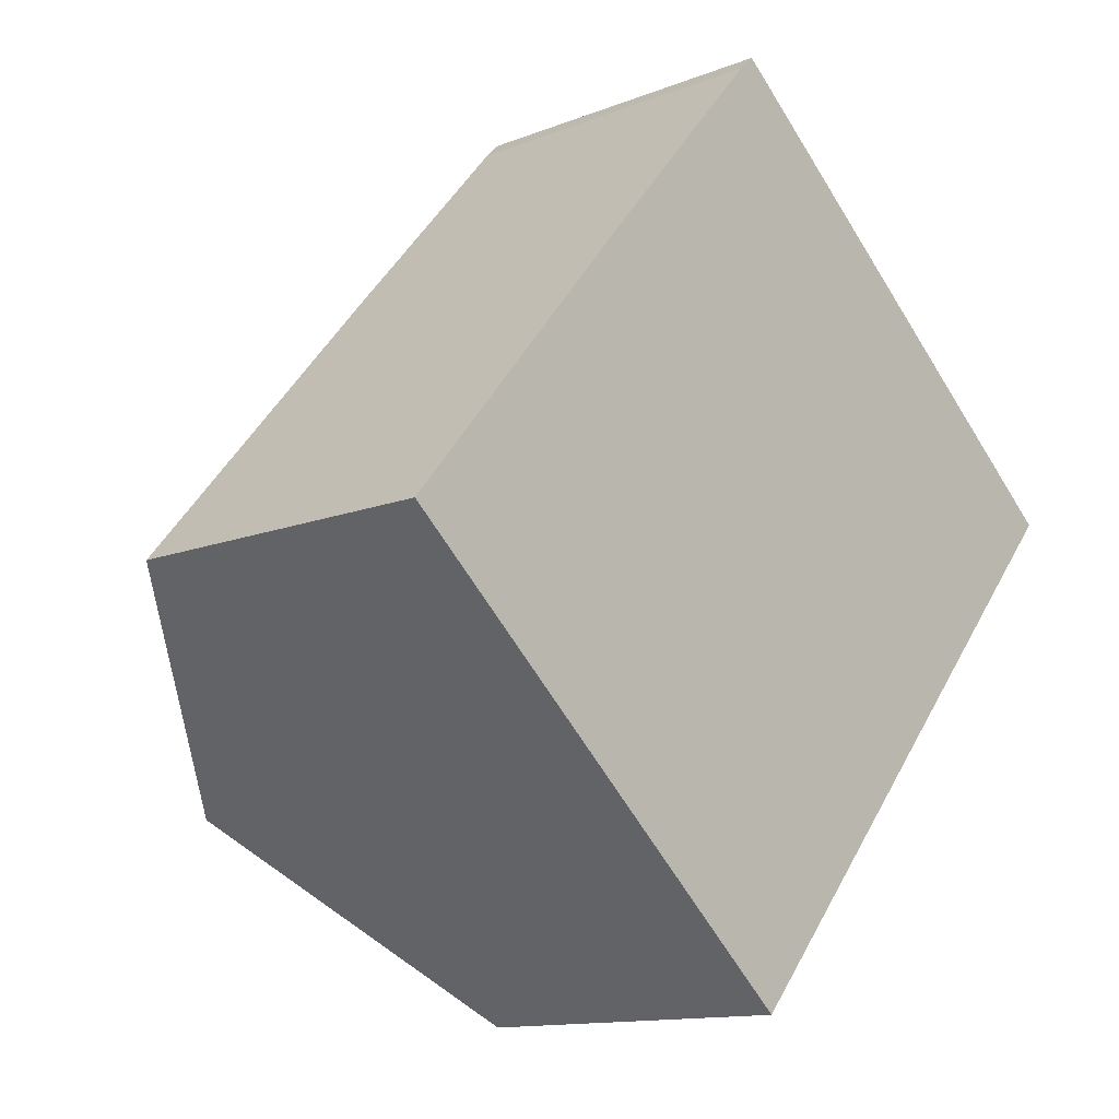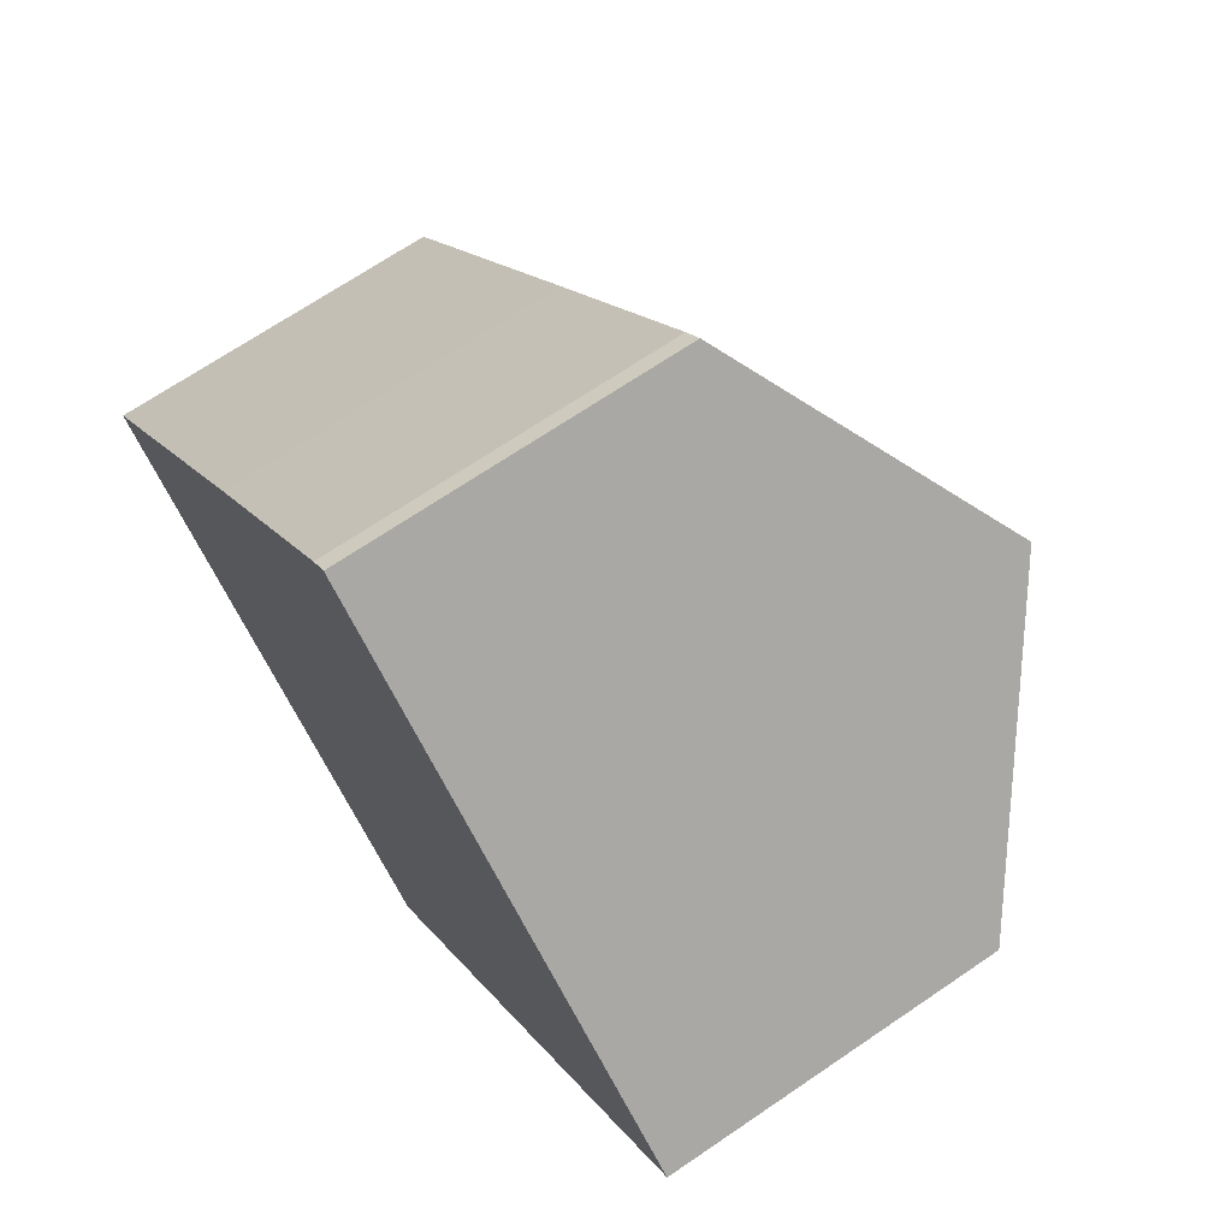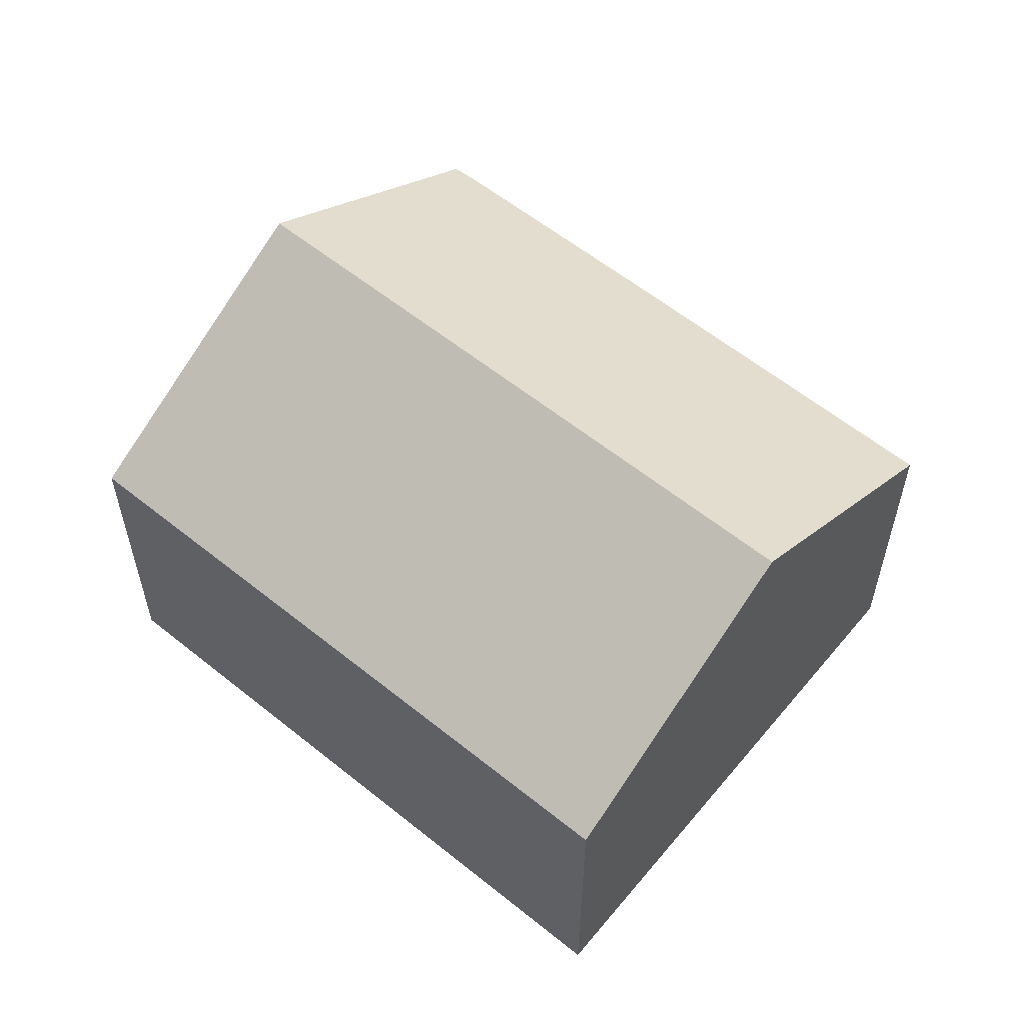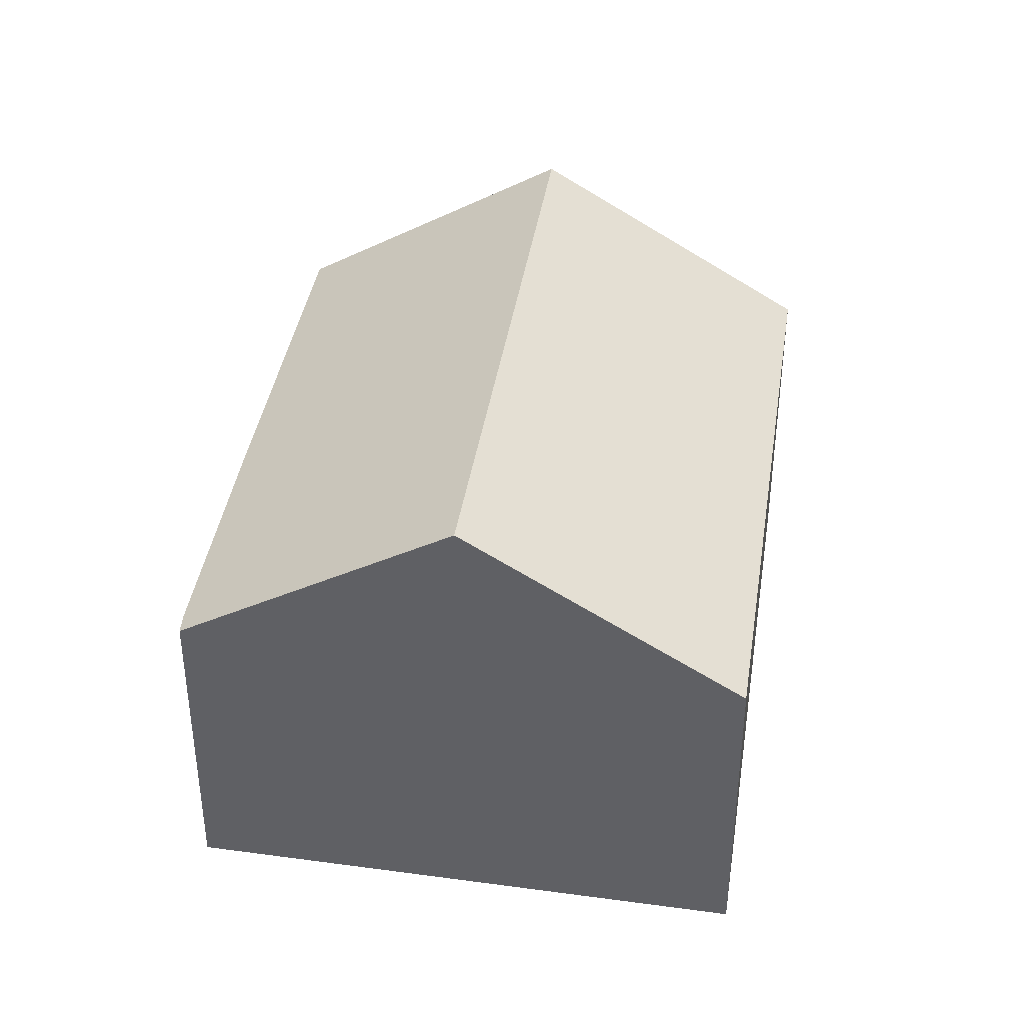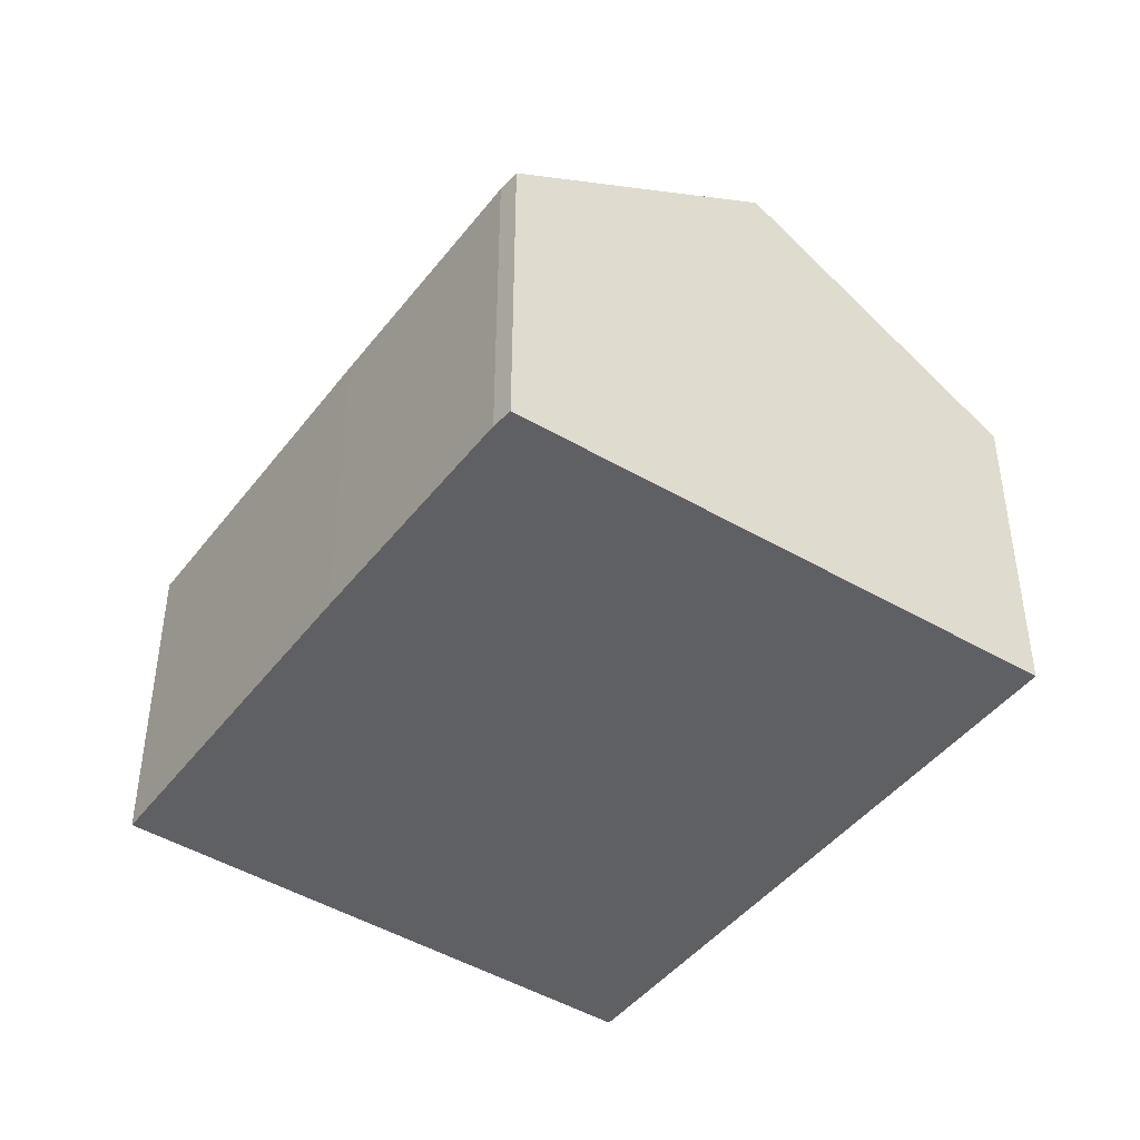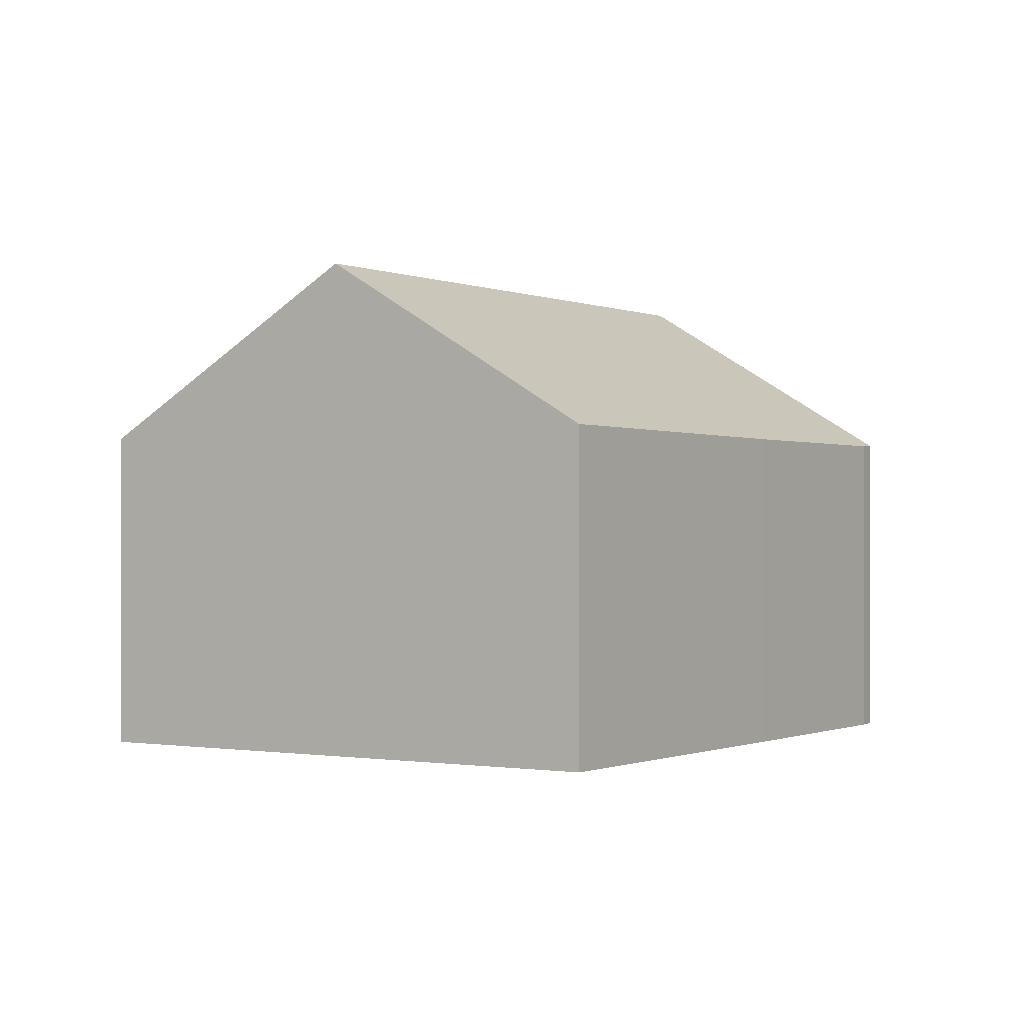
<metadata>
{"format":"obj","ext":"obj","renderer":"f3d","projection":"perspective","resolution":1024,"background":"white","views":[{"elev":-12.7,"azim":-47.4,"up":"+Z"},{"elev":68.9,"azim":55.7,"up":"+Z"},{"elev":58.7,"azim":170.4,"up":"+Y"},{"elev":40.2,"azim":49.4,"up":"+Y"},{"elev":-44.8,"azim":5.6,"up":"+Y"},{"elev":-0.5,"azim":-106.2,"up":"+Y"}]}
</metadata>
<code>
v  9.355 7.624 -8.14
v  15.67 7.314 -1.581
v  9.75 7.314 -8.484
v  4.854 11.15 -4.223
v  14.56 11.15 7.097
v  19.52 7.314 2.904
v  19.55 7.314 2.937
v  17.89 8.591 4.323
v  0 7.347 4.499e-16
v  5.42 7.311 6.412
v  9.268 7.323 10.87
v  9.634 7.353 11.21
v  9.75 5.195e-16 -8.484
v  9.355 4.984e-16 -8.14
v  4.854 2.586e-16 -4.223
v  0 0 0
v  5.42 -3.926e-16 6.412
v  9.268 -6.655e-16 10.87
v  9.634 -6.867e-16 11.21
v  14.56 -4.346e-16 7.097
v  17.89 -2.647e-16 4.323
v  19.55 -1.798e-16 2.937
v  19.52 -1.778e-16 2.904
v  15.67 9.681e-17 -1.581
g defaultobject
f 1 2 3
f 2 1 4
f 2 4 5
f 2 5 6
f 6 5 7
f 7 5 8
f 9 5 4
f 5 9 10
f 5 10 11
f 5 11 12
f 13 1 3
f 1 13 4
f 4 13 9
f 9 13 14
f 9 14 15
f 9 15 16
f 16 10 9
f 10 16 17
f 10 17 11
f 11 17 18
f 11 19 12
f 19 11 18
f 19 5 12
f 5 19 8
f 8 19 20
f 8 20 7
f 7 20 21
f 7 21 22
f 22 6 7
f 6 22 2
f 2 22 3
f 3 22 23
f 3 23 24
f 3 24 13
f 21 23 22
f 23 21 24
f 24 21 20
f 24 20 13
f 13 20 19
f 13 19 14
f 14 19 15
f 15 19 18
f 15 18 17
f 15 17 16

</code>
